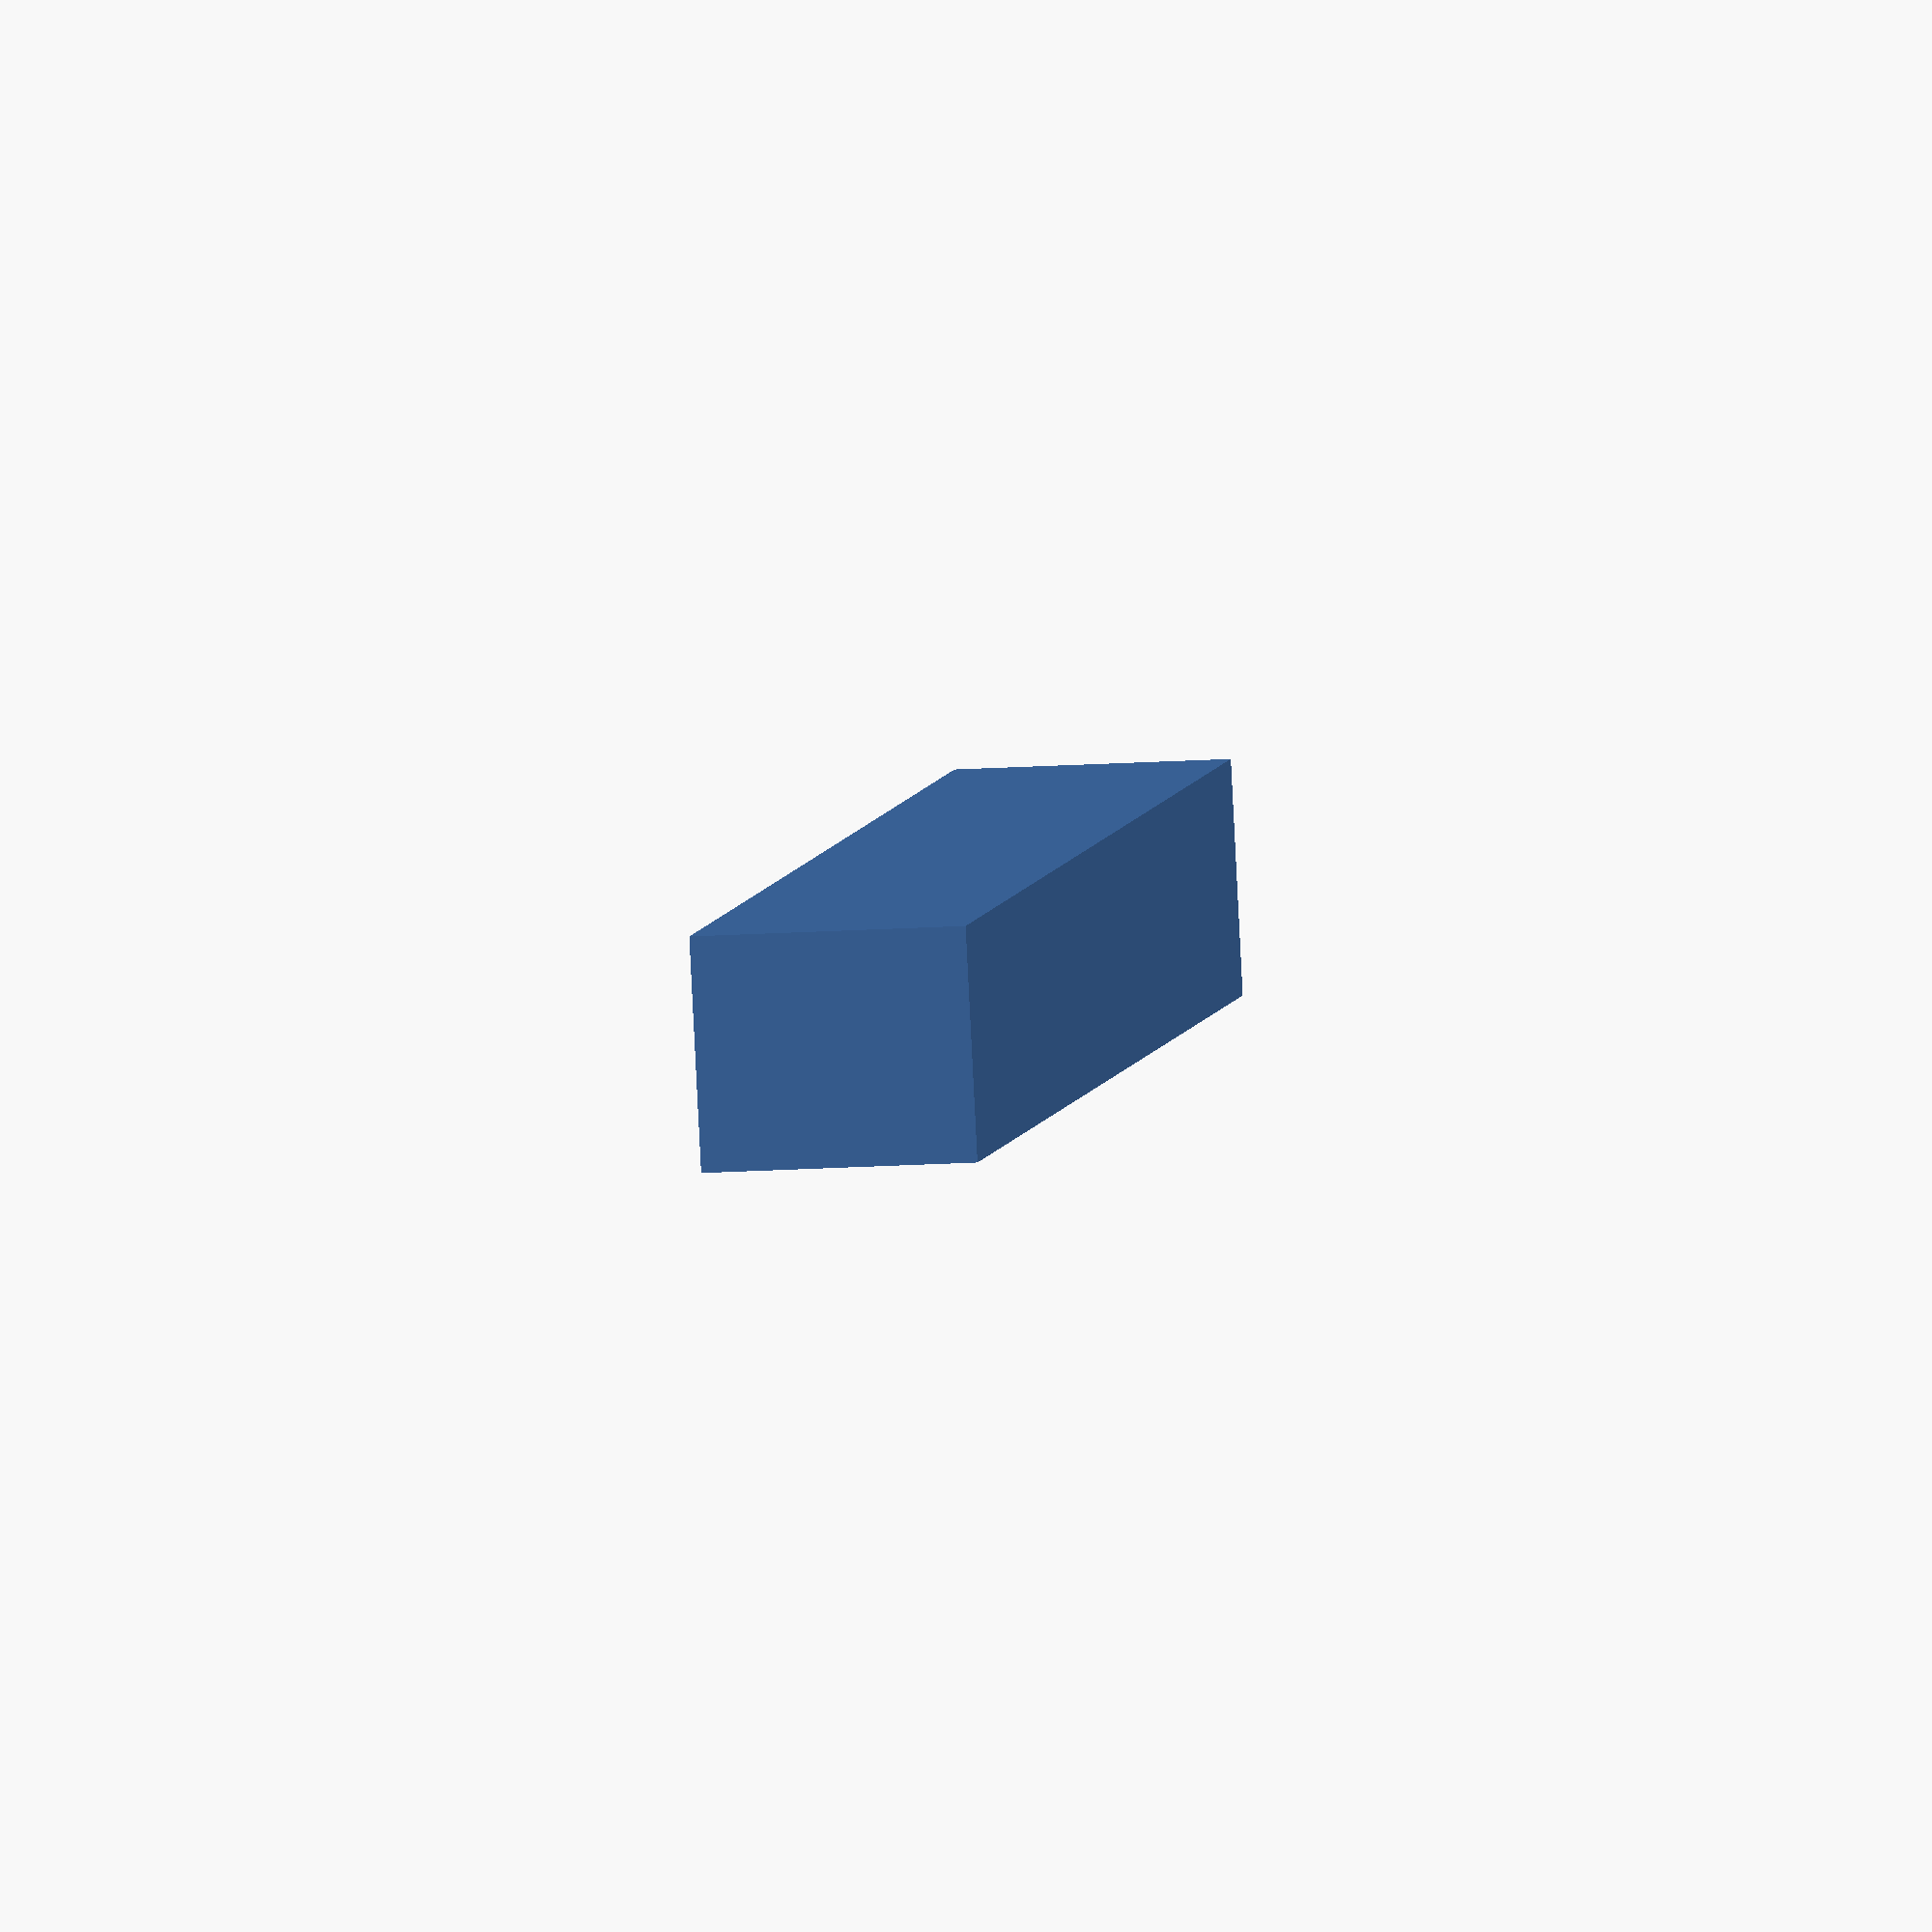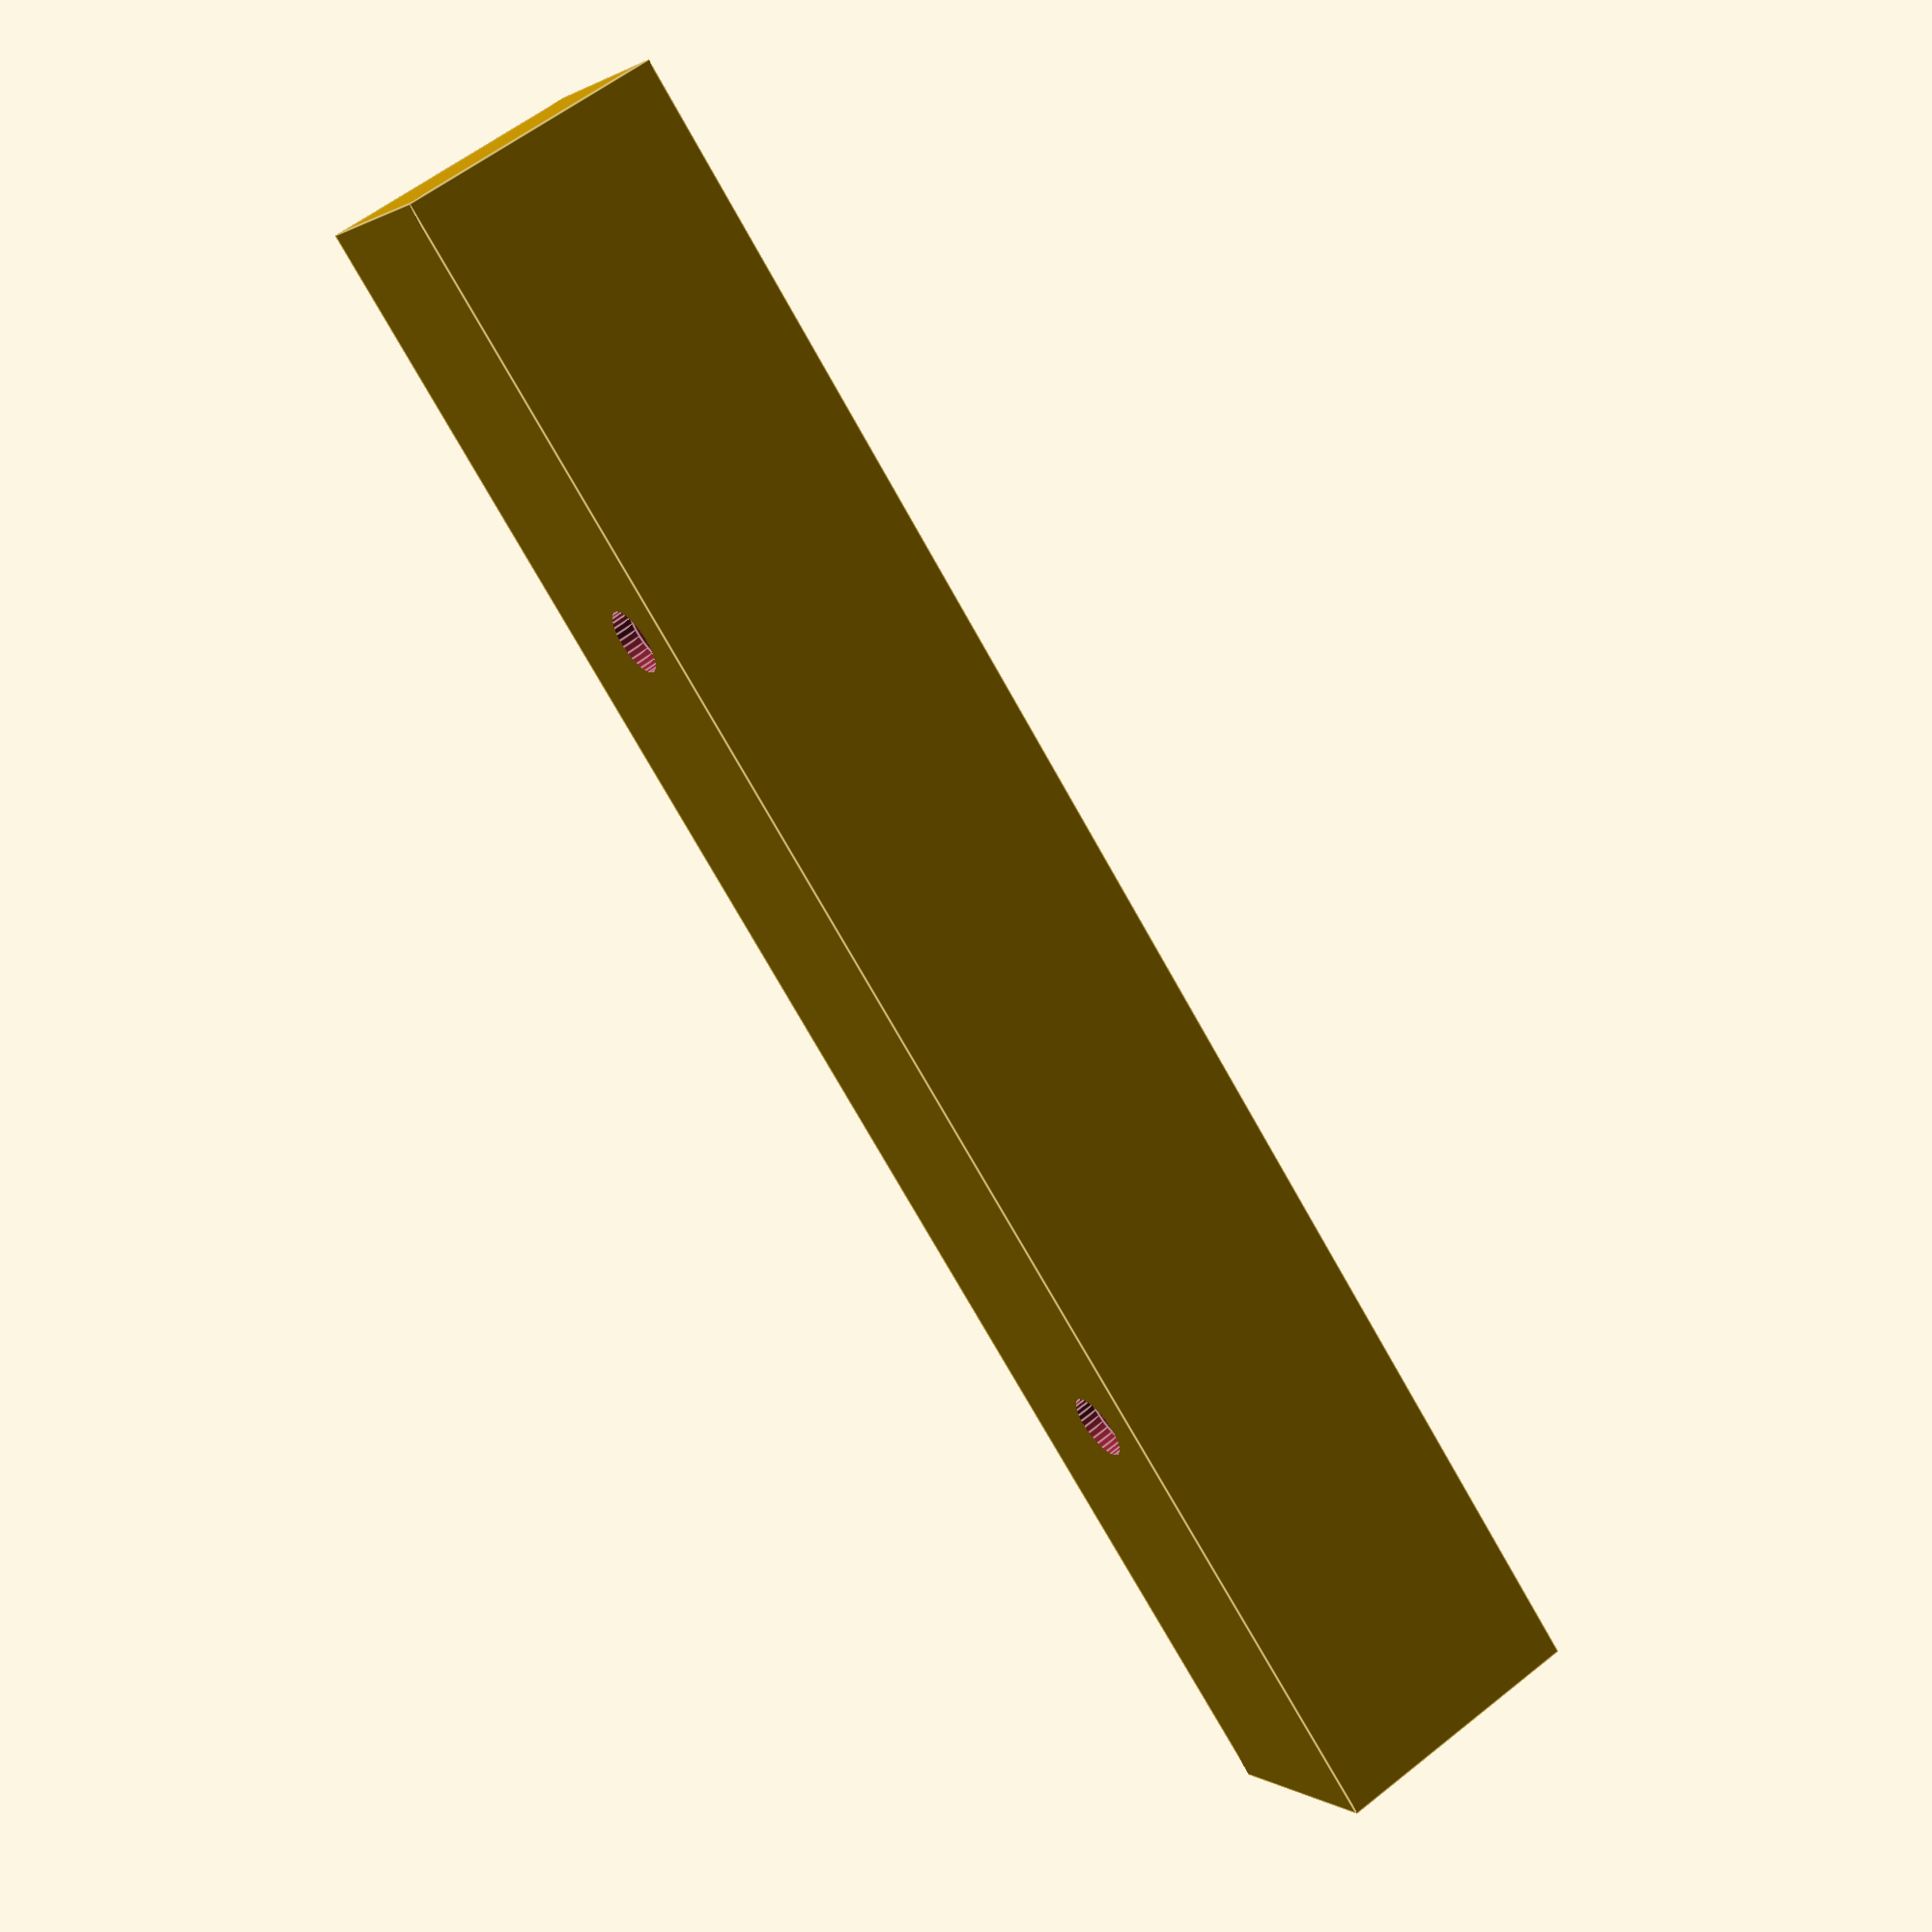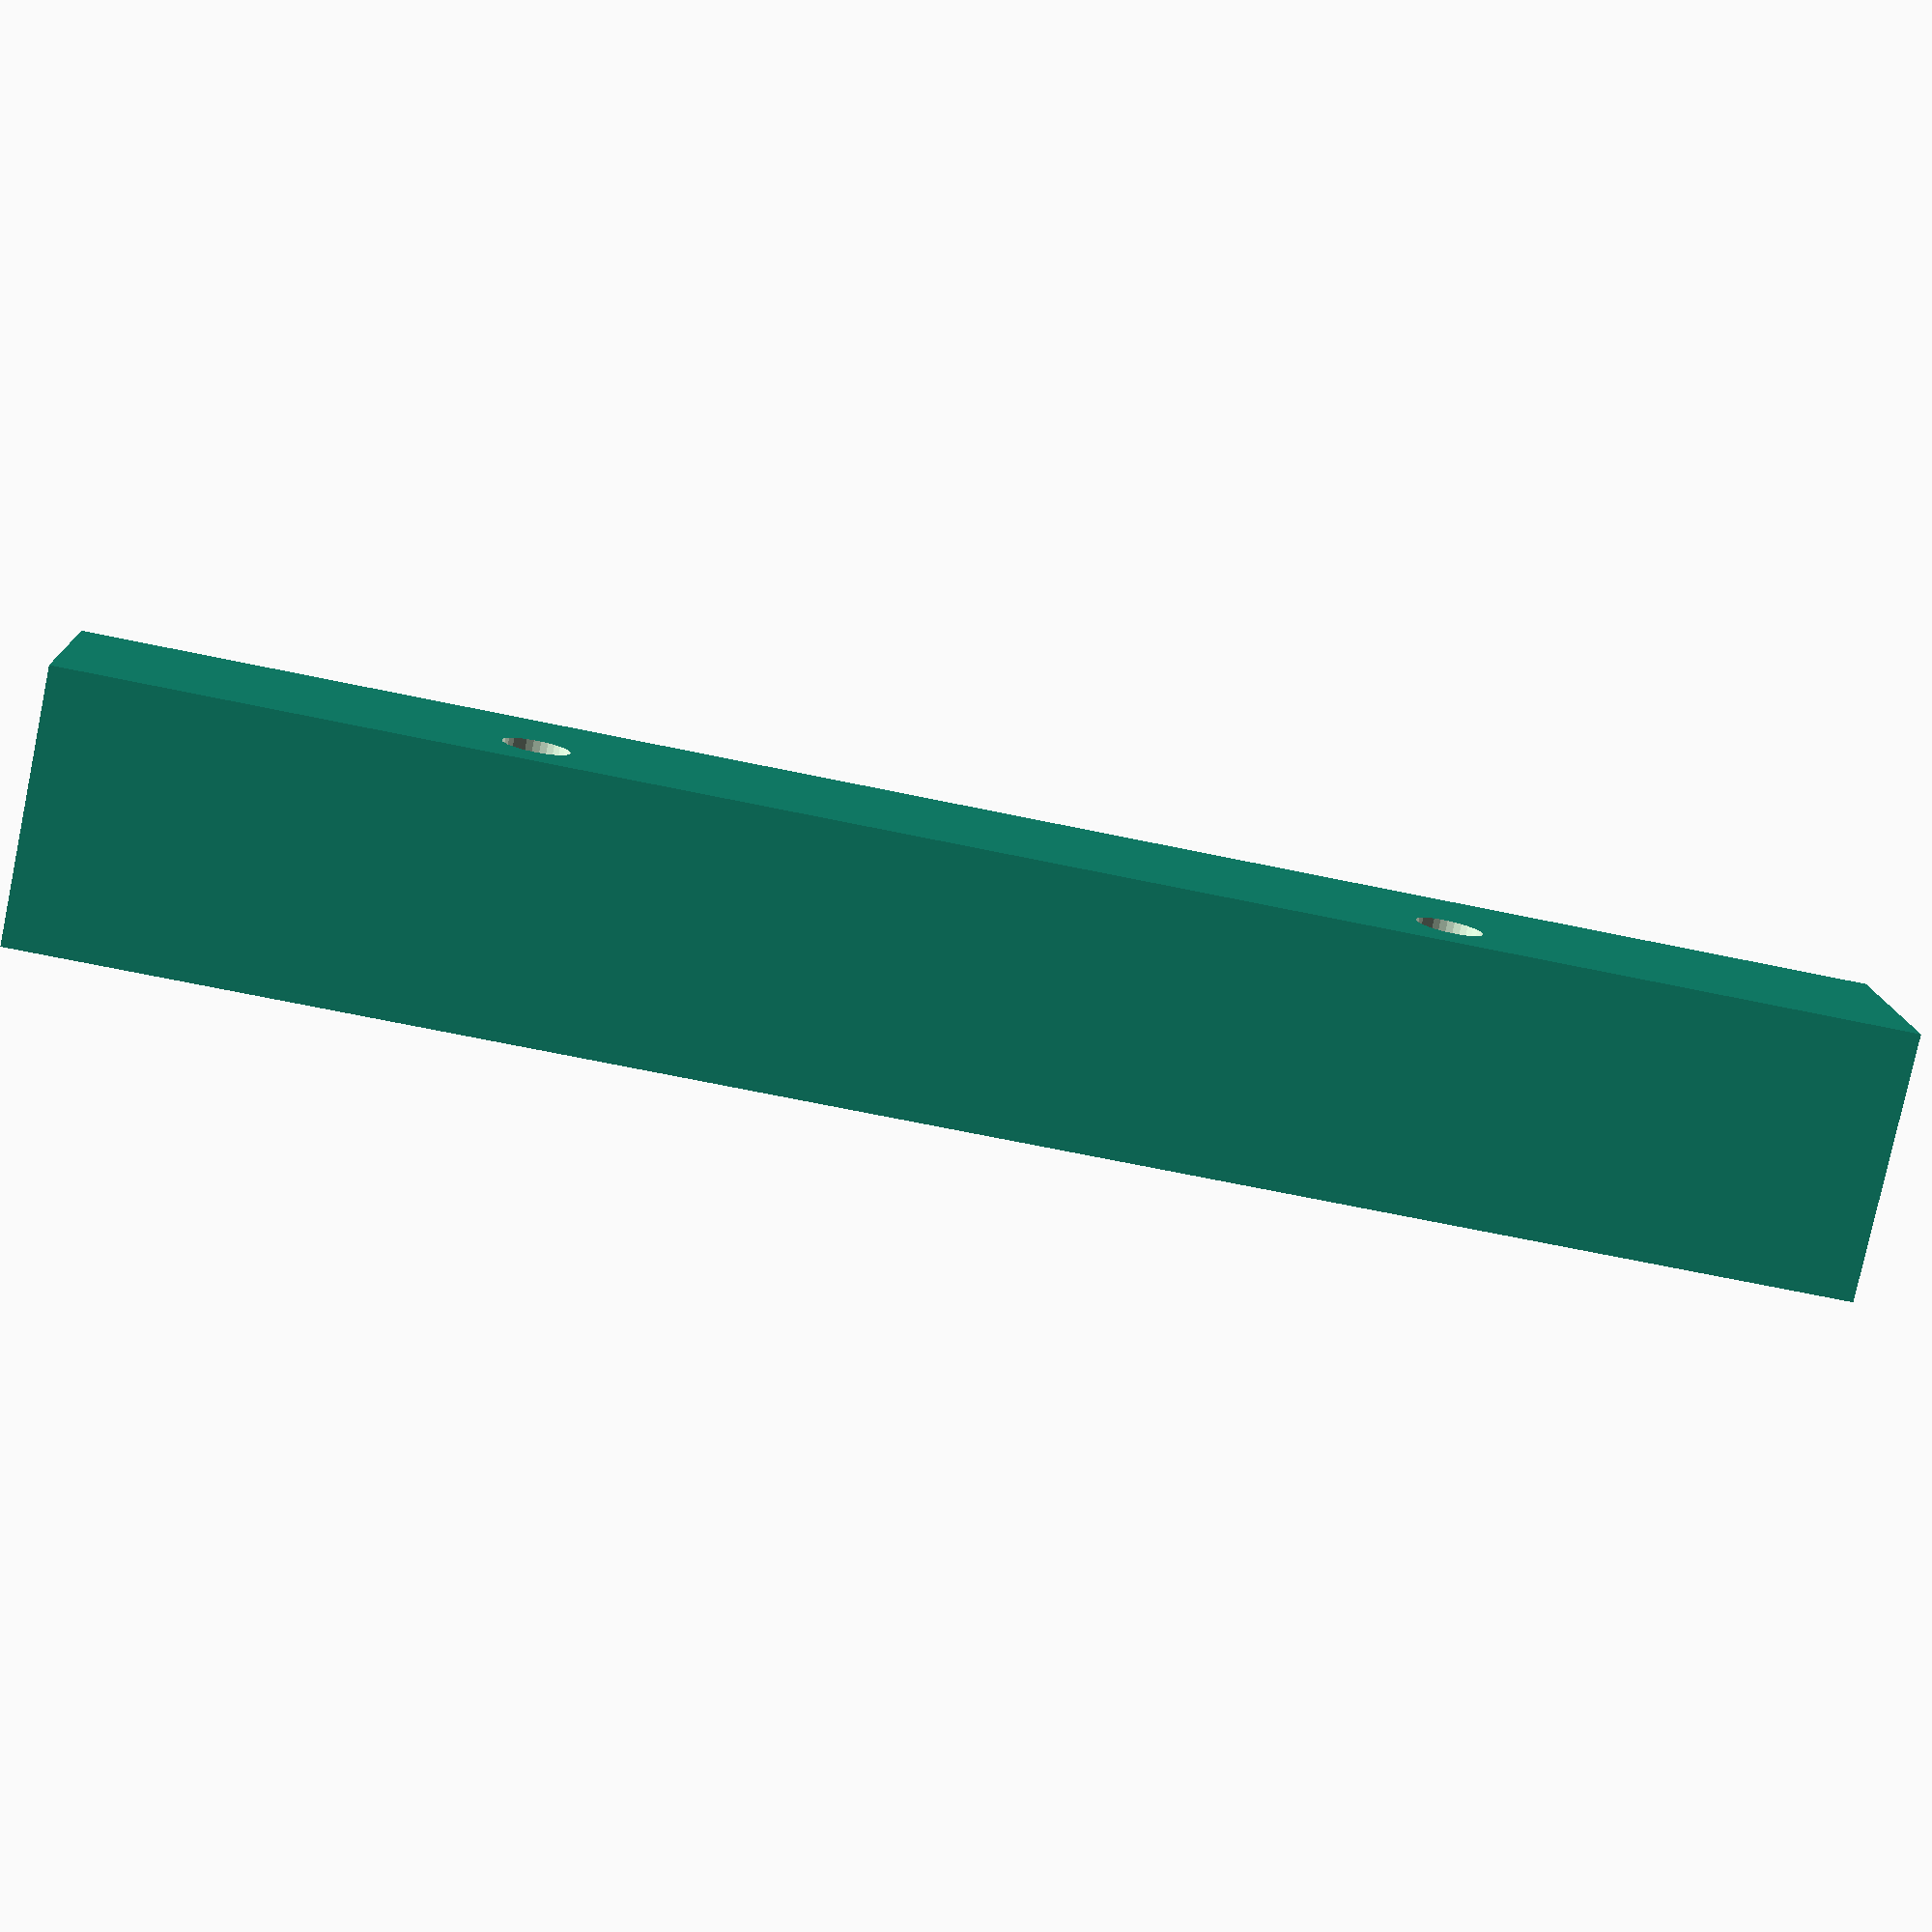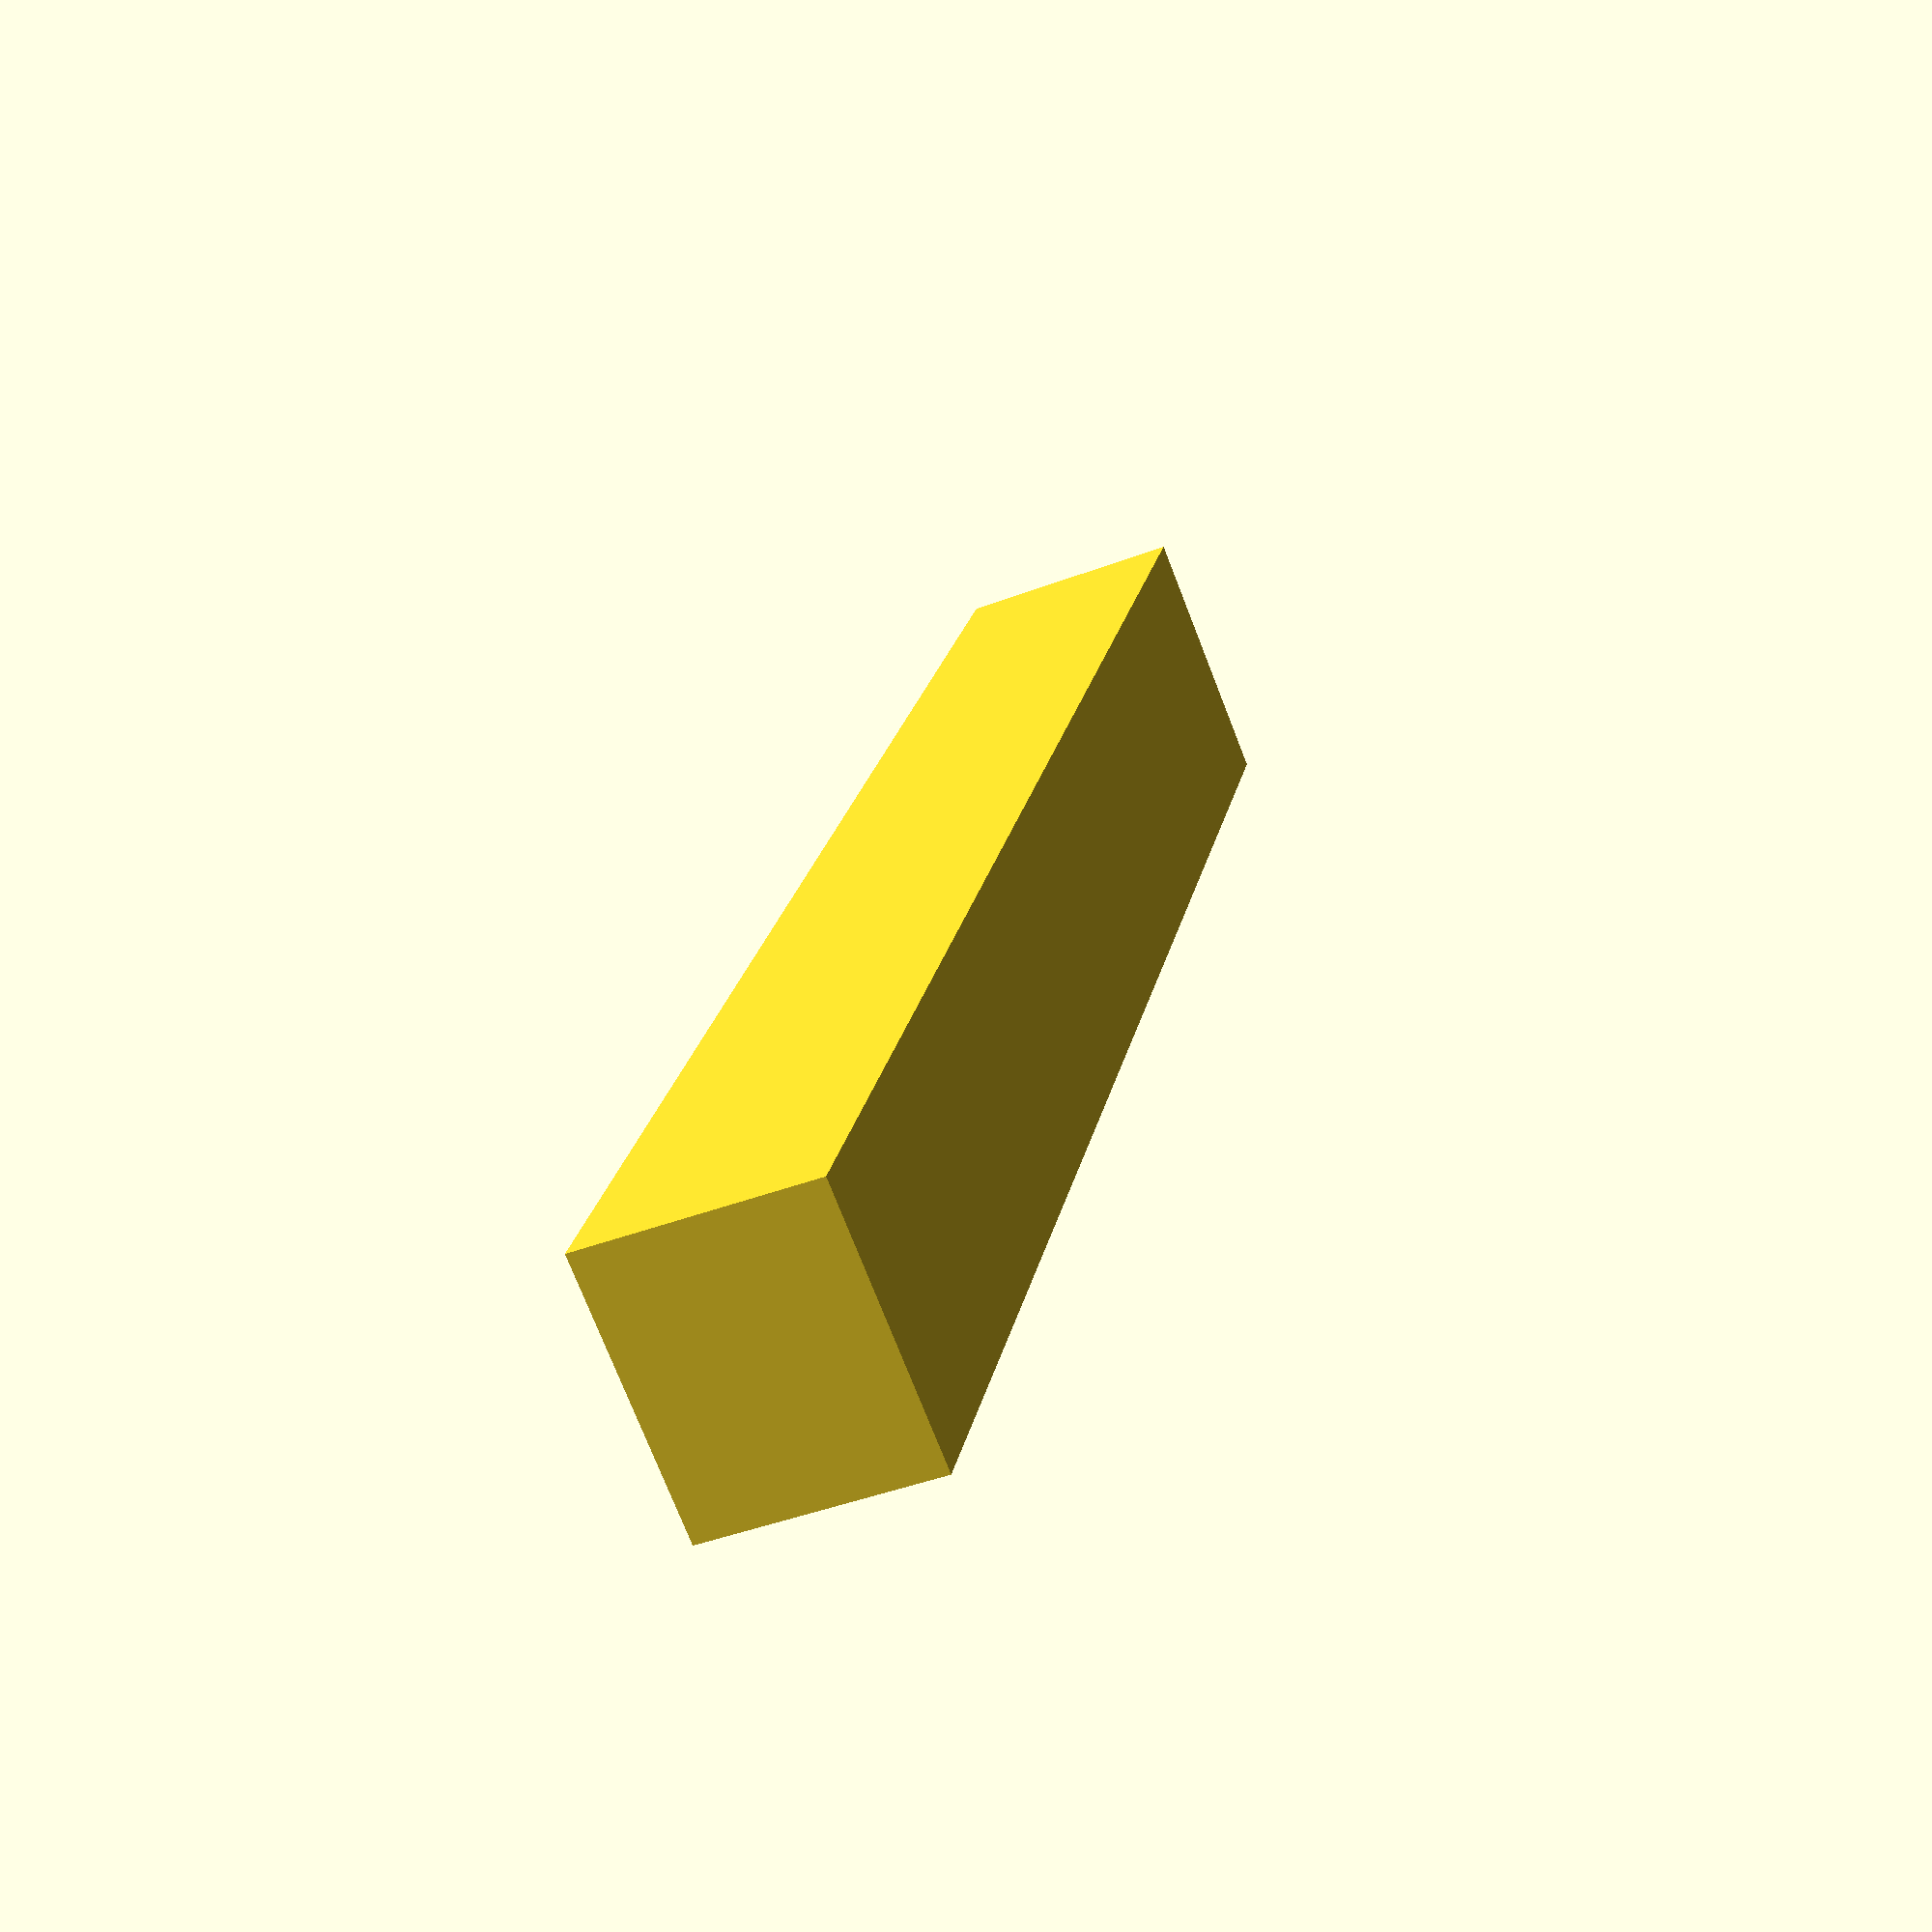
<openscad>
eps = 0.1;
X = [1, 0, 0];
Y = [0, 1, 0];
Z = [0, 0, 1];

// left endplug
L = 133;
H = 20 - 3;
T = 4 - 1.8;
BZ = 12.5;

// right endplug
L = 133;
T = 20;
H = 20 - 3;
BZ = 11;

module centered_cube(dims, z=0) {
    translate([-dims[0]/2, -dims[1]/2, z])
        cube(dims);
}

module endplug() {
    difference() {
        centered_cube([L, 20-3, T]);
        for (x = [-33, +33])
            translate([x, BZ - H/2, T - 1.4])
                cylinder(d=4.9, h=3.4 + eps, $fs = 0.1);
    }
}

module washer() {
    $fs = 0.2;
    $fa = 6;
    difference() {
        cylinder(d=10, h=0.6);
        cylinder(d=5.4, h=5, center=true);
    }
}

endplug();

// for (x = [-10, +10])
//     translate([x, -20, 0])
//         washer();

</openscad>
<views>
elev=194.4 azim=19.4 roll=81.3 proj=o view=wireframe
elev=301.8 azim=39.8 roll=50.4 proj=p view=edges
elev=258.7 azim=357.2 roll=191.8 proj=p view=wireframe
elev=73.1 azim=78.6 roll=201.2 proj=p view=solid
</views>
